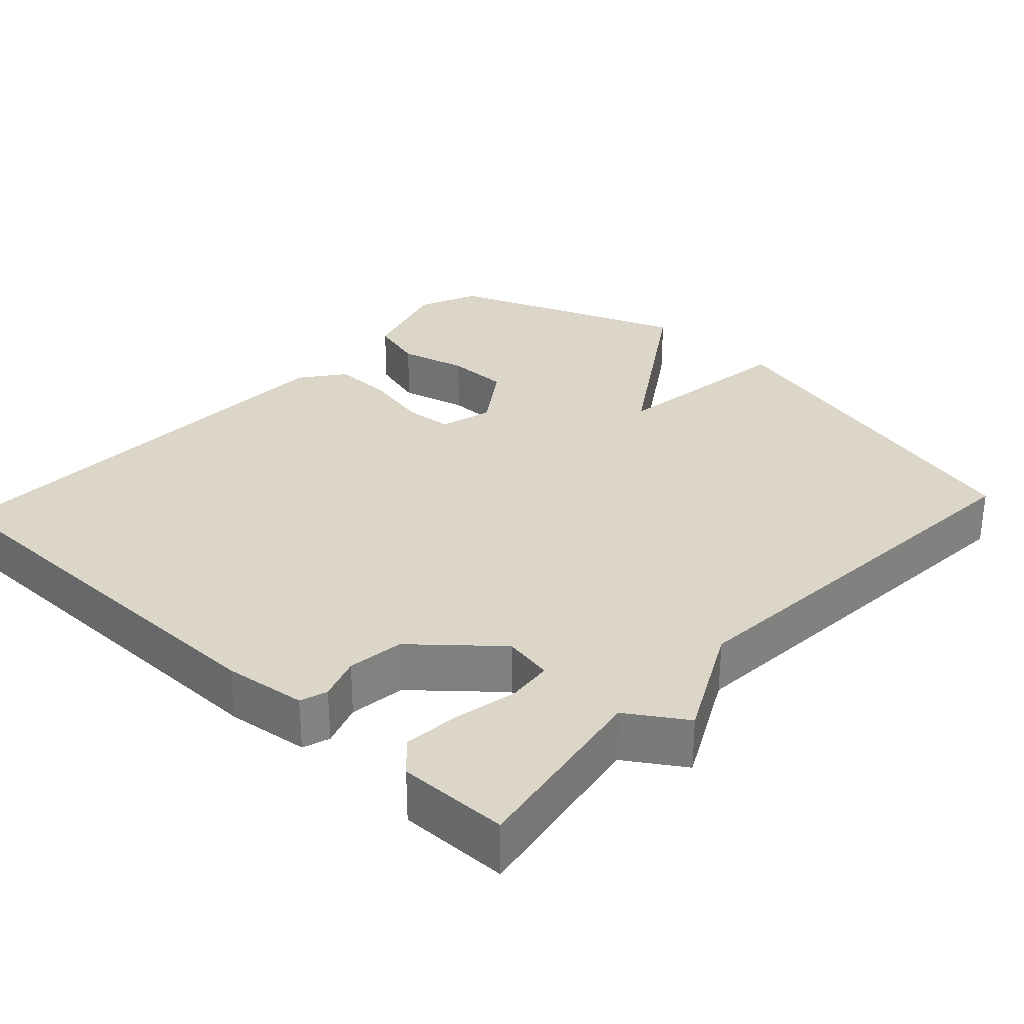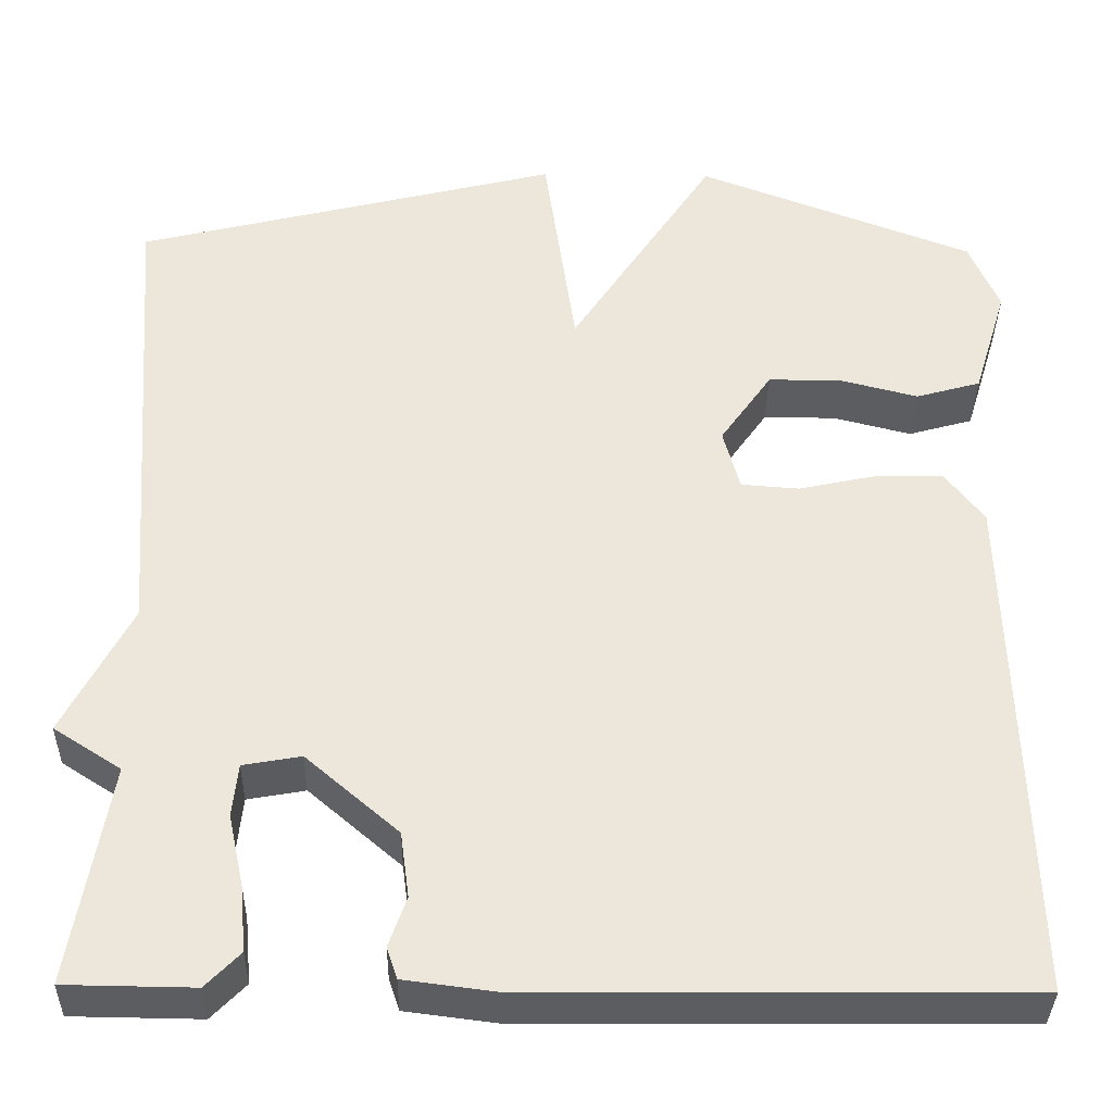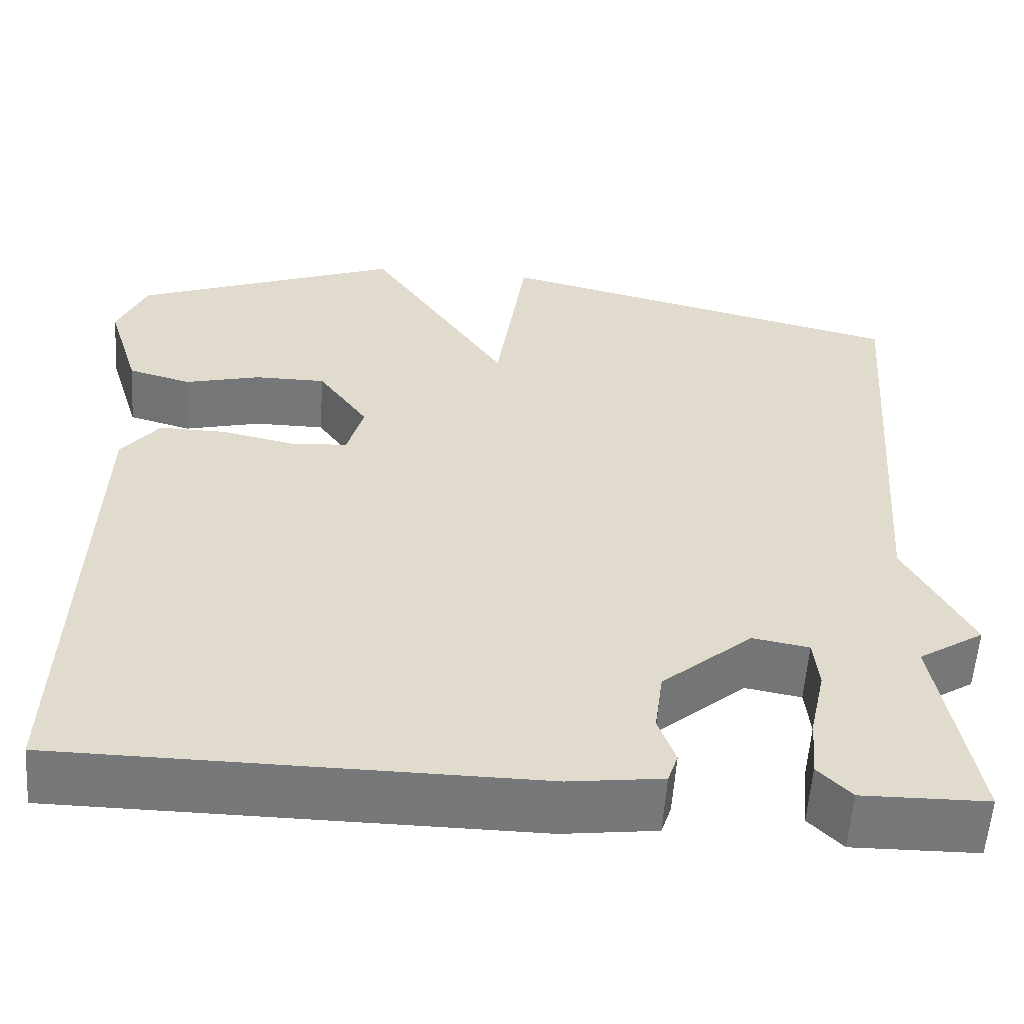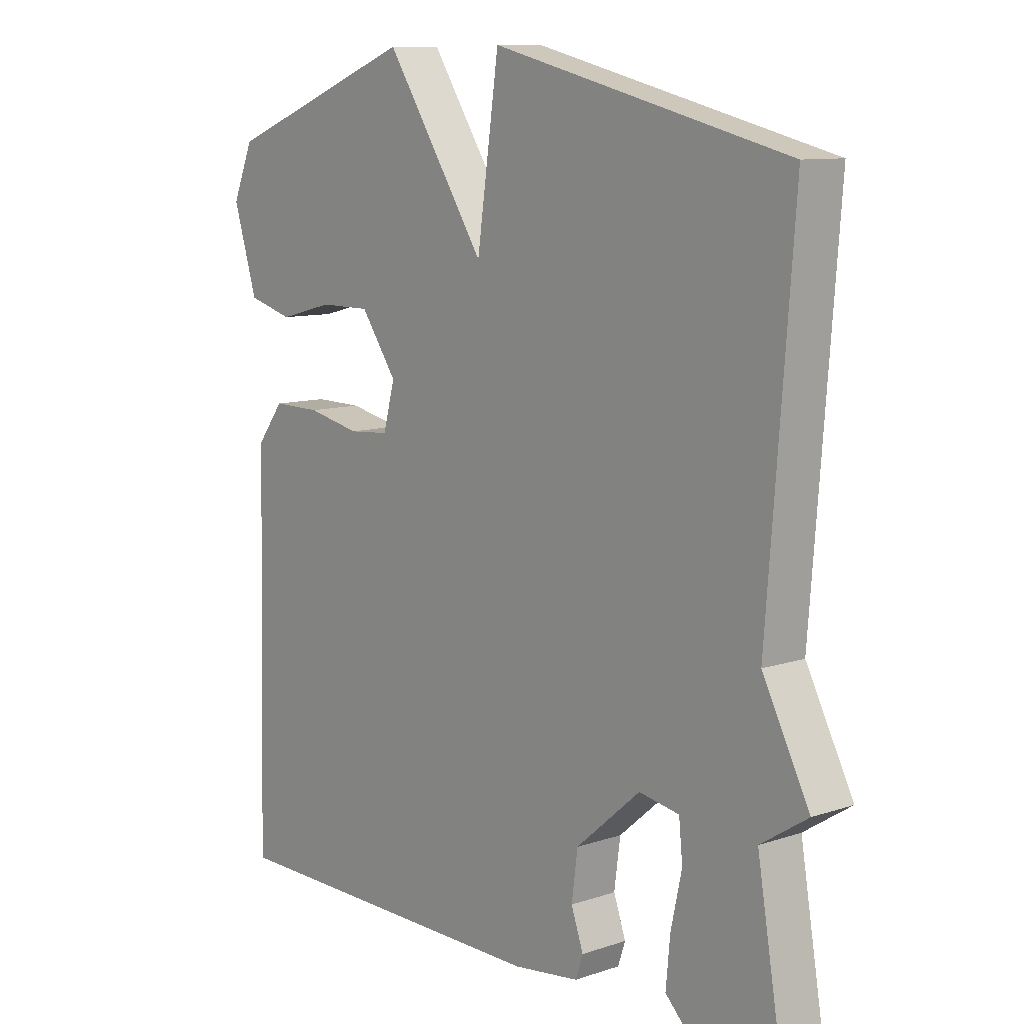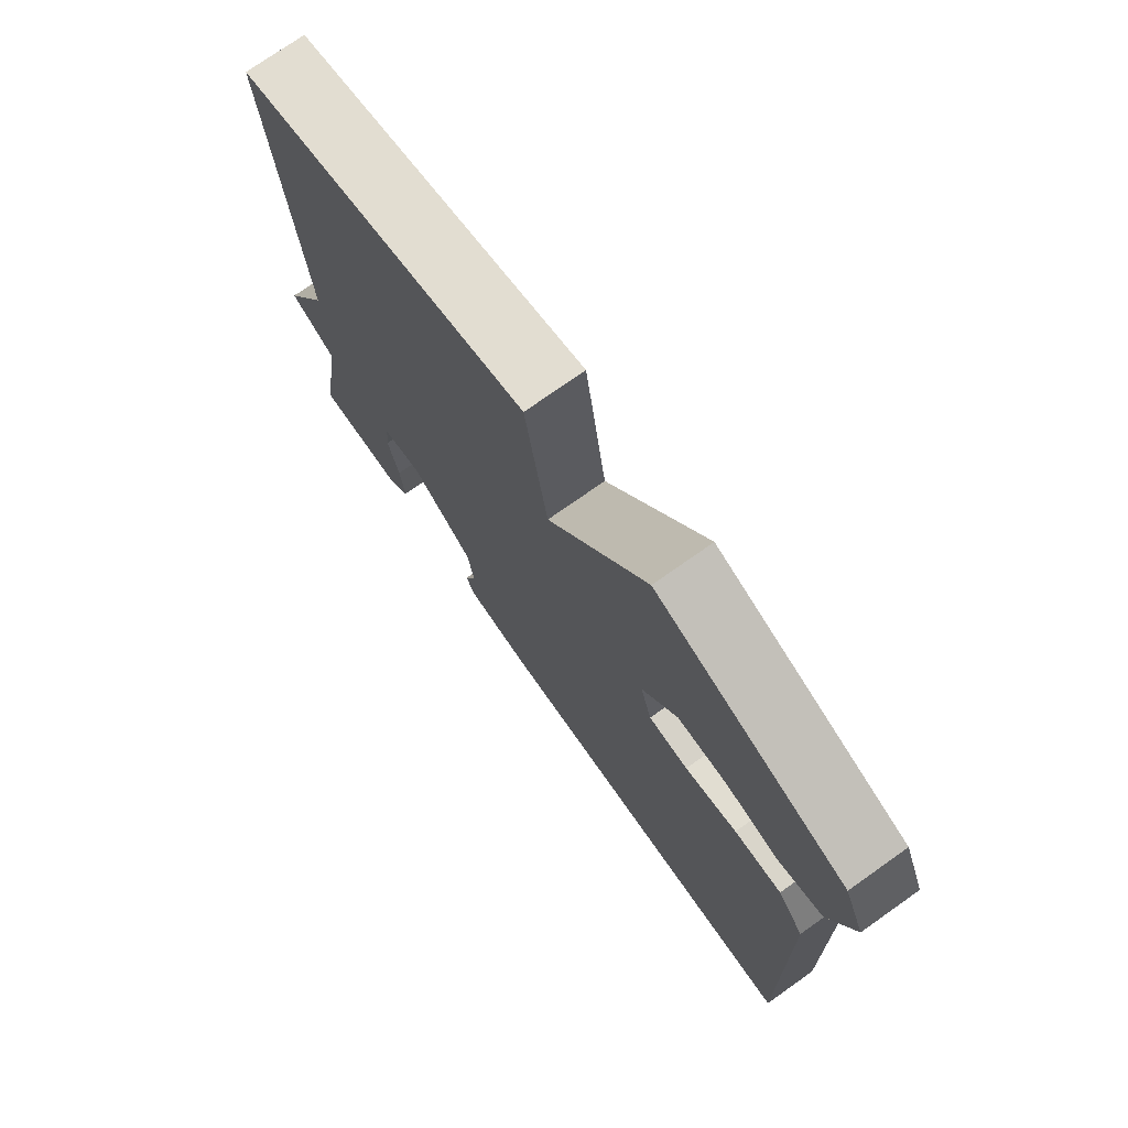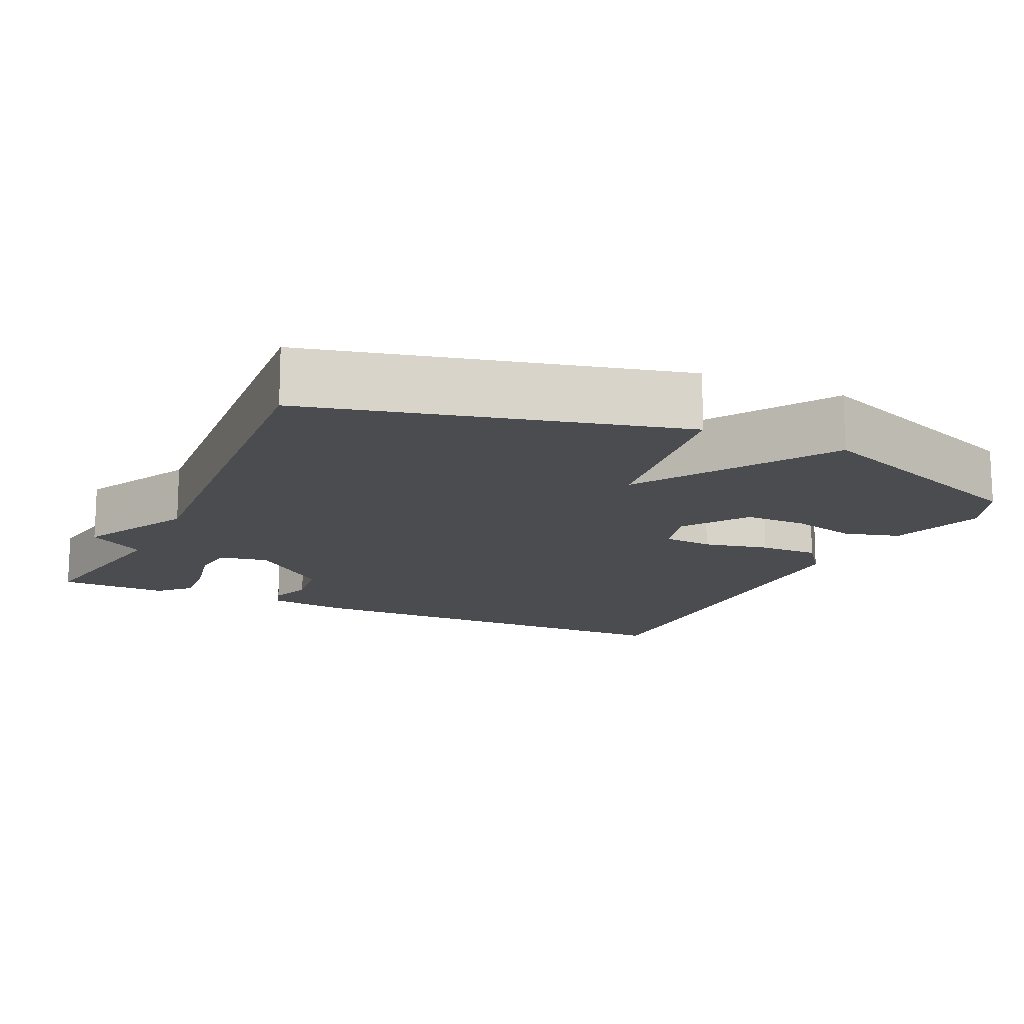
<metadata>
{"format":"obj","ext":"obj","renderer":"f3d","projection":"perspective","resolution":1024,"background":"white","views":[{"elev":30.2,"azim":-137.2,"up":"+Y"},{"elev":-36.1,"azim":-1.0,"up":"+Z"},{"elev":-57.4,"azim":176.1,"up":"+Z"},{"elev":10.0,"azim":-130.6,"up":"+Z"},{"elev":74.9,"azim":54.8,"up":"+Z"},{"elev":-14.7,"azim":-25.1,"up":"+Y"}]}
</metadata>
<code>
v -0.5 0.07 0.5
v -0.015 0.07 0.622
v 0.021 0.07 0.369
v 0.185 0.07 0.622
v 0.5 0.07 0.5
v 0.534 0.07 0.419
v 0.495 0.07 0.291
v 0.421 0.07 0.27
v 0.332 0.07 0.293
v 0.249 0.07 0.293
v 0.19 0.07 0.208
v 0.209 0.07 0.137
v 0.275 0.07 0.132
v 0.362 0.07 0.151
v 0.441 0.07 0.152
v 0.485 0.07 0.094
v 0.5 0.07 -0.5
v -0.051 0.07 -0.505
v -0.16 0.07 -0.491
v -0.172 0.07 -0.455
v -0.152 0.07 -0.398
v -0.162 0.07 -0.323
v -0.268 0.07 -0.231
v -0.334 0.07 -0.243
v -0.34 0.07 -0.304
v -0.322 0.07 -0.387
v -0.315 0.07 -0.462
v -0.354 0.07 -0.502
v -0.5 0.07 -0.5
v -0.458 0.07 -0.249
v -0.535 0.07 -0.199
v -0.458 0.07 -0.049
v -0.5 0 0.5
v -0.015 0 0.622
v 0.021 0 0.369
v 0.185 0 0.622
v 0.5 0 0.5
v 0.534 0 0.419
v 0.495 0 0.291
v 0.421 0 0.27
v 0.332 0 0.293
v 0.249 0 0.293
v 0.19 0 0.208
v 0.209 0 0.137
v 0.275 0 0.132
v 0.362 0 0.151
v 0.441 0 0.152
v 0.485 0 0.094
v 0.5 0 -0.5
v -0.051 0 -0.505
v -0.16 0 -0.491
v -0.172 0 -0.455
v -0.152 0 -0.398
v -0.162 0 -0.323
v -0.268 0 -0.231
v -0.334 0 -0.243
v -0.34 0 -0.304
v -0.322 0 -0.387
v -0.315 0 -0.462
v -0.354 0 -0.502
v -0.5 0 -0.5
v -0.458 0 -0.249
v -0.535 0 -0.199
v -0.458 0 -0.049
f 30 31 32
f 28 29 30
f 27 28 30
f 26 27 30
f 25 26 30
f 24 25 30 32
f 1 2 3
f 32 1 3
f 24 32 3
f 23 24 3
f 19 20 21
f 18 19 21
f 17 18 21
f 16 17 21
f 15 16 21
f 14 15 21
f 13 14 21
f 12 13 21 22
f 22 23 3
f 12 22 3
f 11 12 3
f 7 8 9
f 6 7 9
f 5 6 9
f 4 5 9
f 4 9 10
f 3 4 10 11
f 64 63 62
f 62 61 60
f 62 60 59
f 62 59 58
f 62 58 57
f 64 62 57 56
f 35 34 33
f 35 33 64
f 35 64 56
f 35 56 55
f 53 52 51
f 53 51 50
f 53 50 49
f 53 49 48
f 53 48 47
f 53 47 46
f 53 46 45
f 54 53 45 44
f 35 55 54
f 35 54 44
f 35 44 43
f 41 40 39
f 41 39 38
f 41 38 37
f 41 37 36
f 42 41 36
f 43 42 36 35
f 1 33 34 2
f 2 34 35 3
f 3 35 36 4
f 4 36 37 5
f 5 37 38 6
f 6 38 39 7
f 7 39 40 8
f 8 40 41 9
f 9 41 42 10
f 10 42 43 11
f 11 43 44 12
f 12 44 45 13
f 13 45 46 14
f 14 46 47 15
f 15 47 48 16
f 16 48 49 17
f 17 49 50 18
f 18 50 51 19
f 19 51 52 20
f 20 52 53 21
f 21 53 54 22
f 22 54 55 23
f 23 55 56 24
f 24 56 57 25
f 25 57 58 26
f 26 58 59 27
f 27 59 60 28
f 28 60 61 29
f 29 61 62 30
f 30 62 63 31
f 31 63 64 32
f 32 64 33 1

</code>
